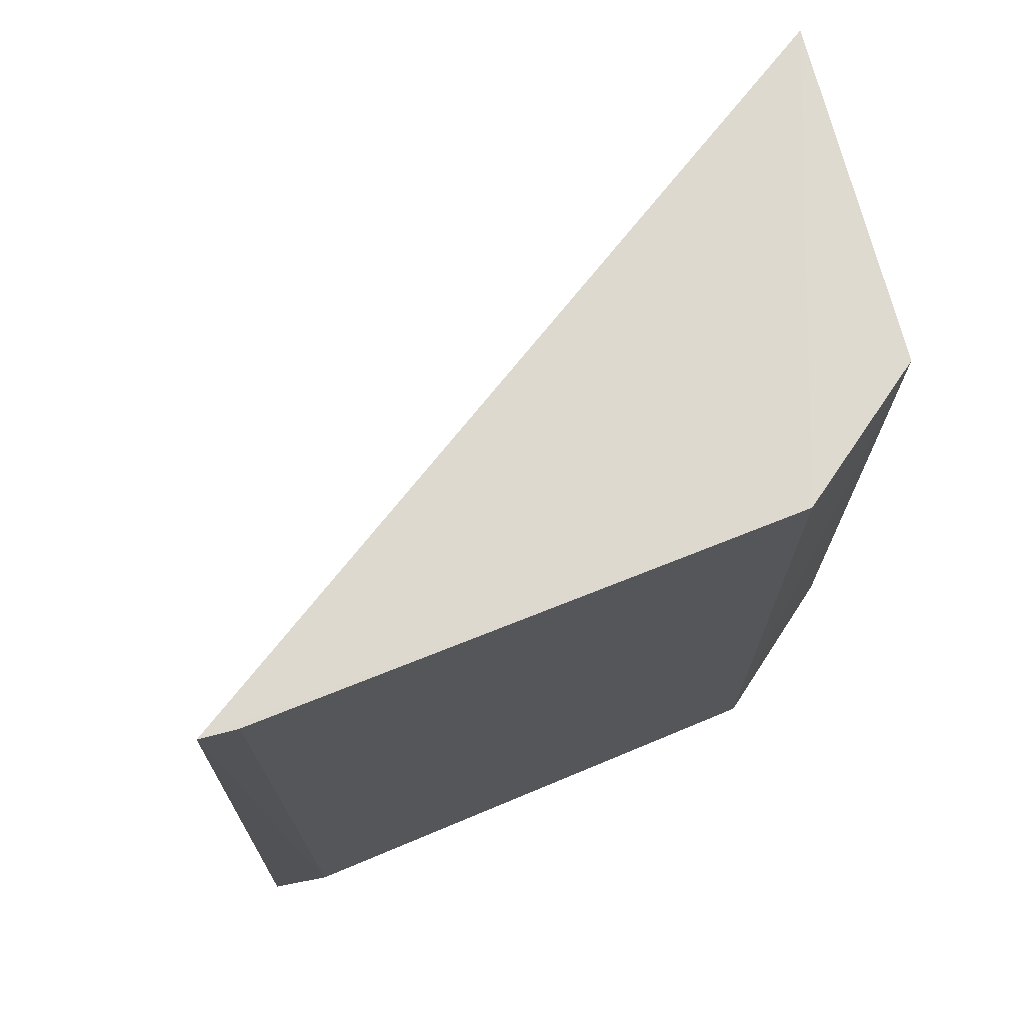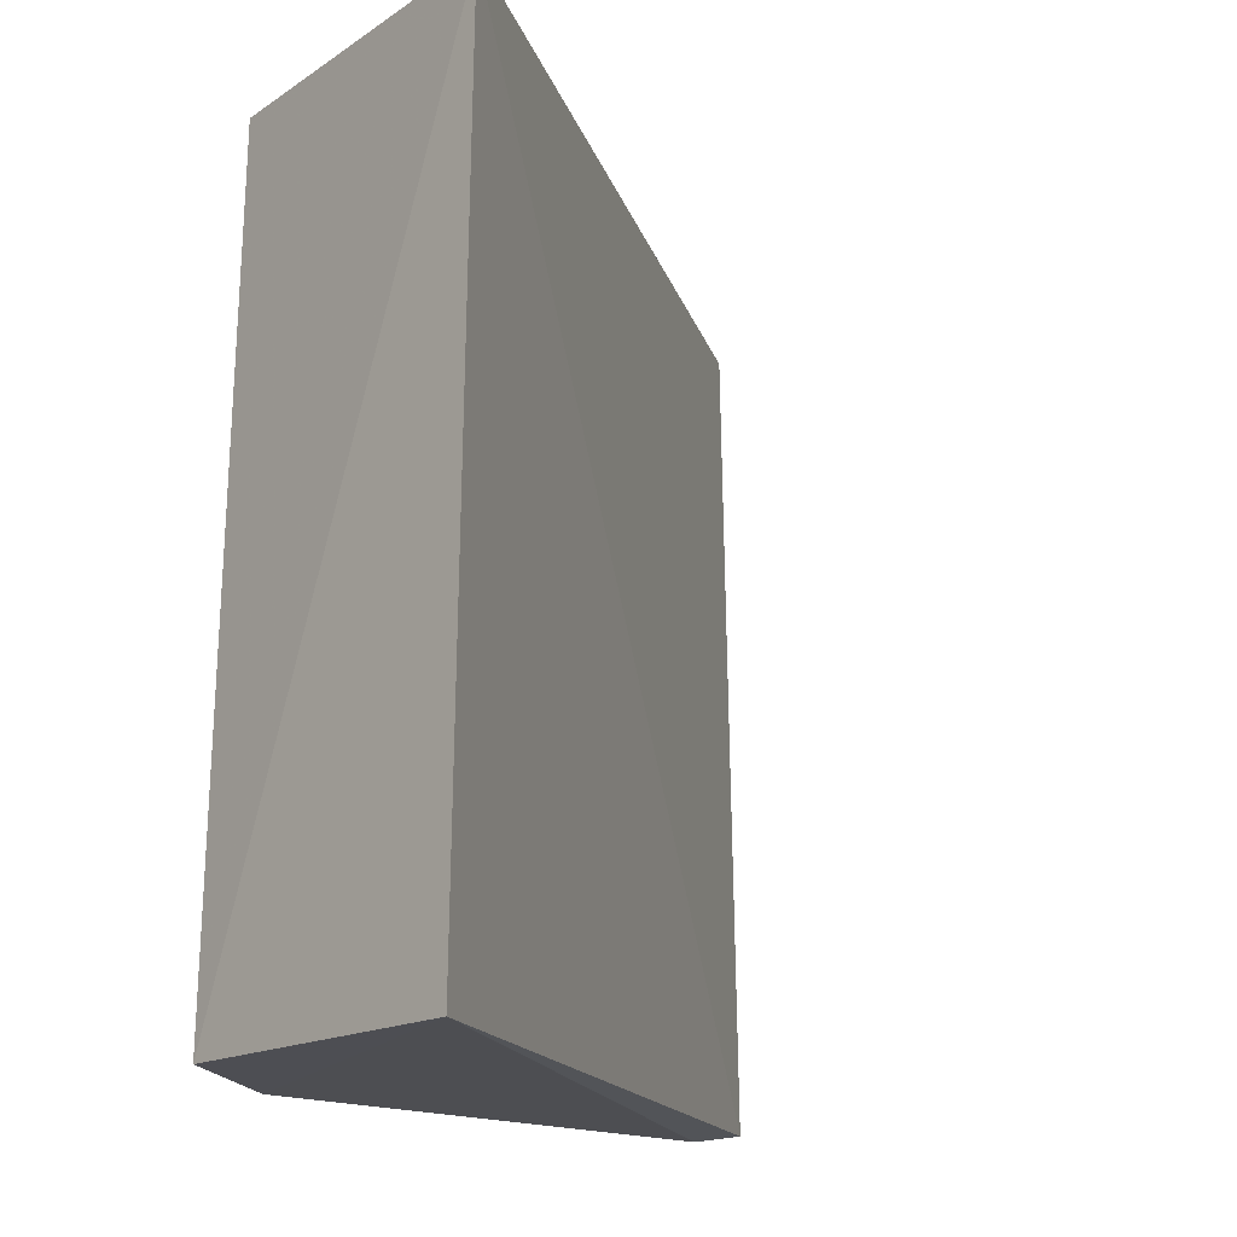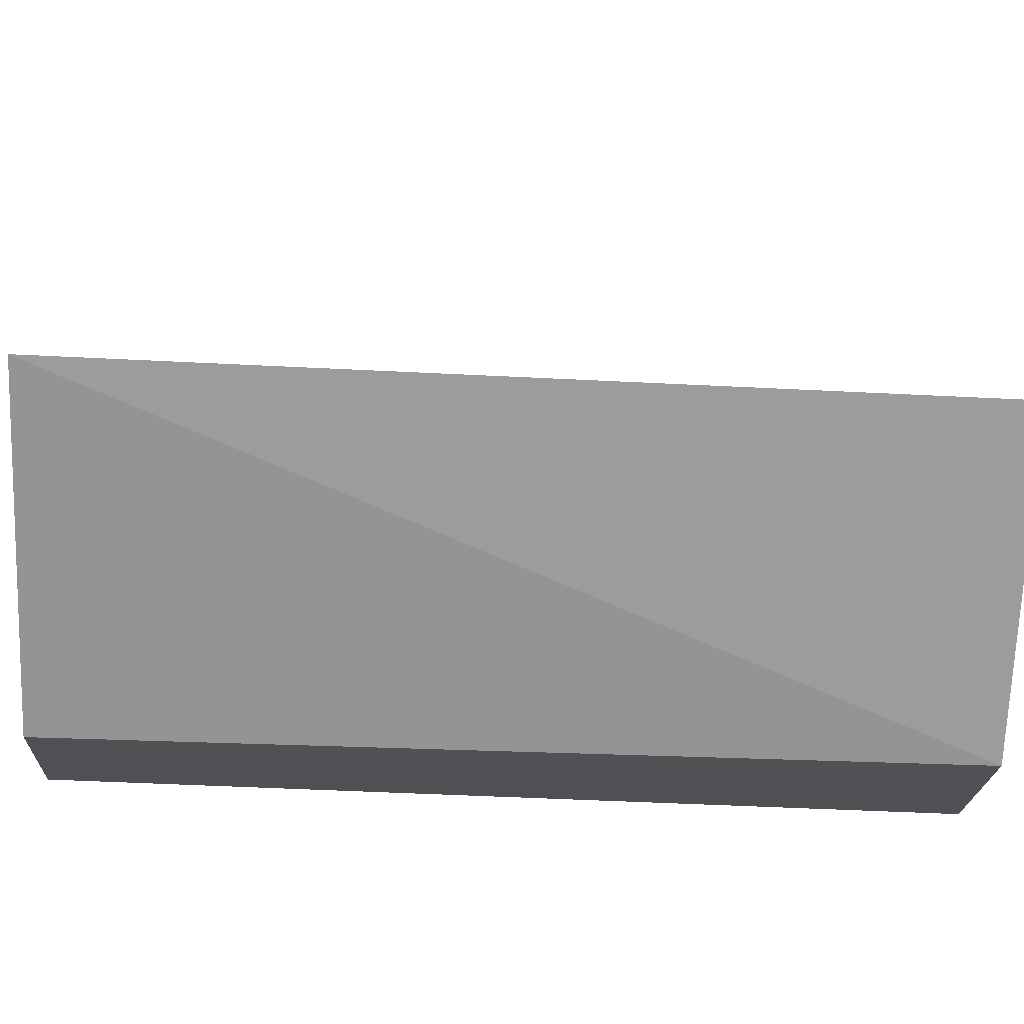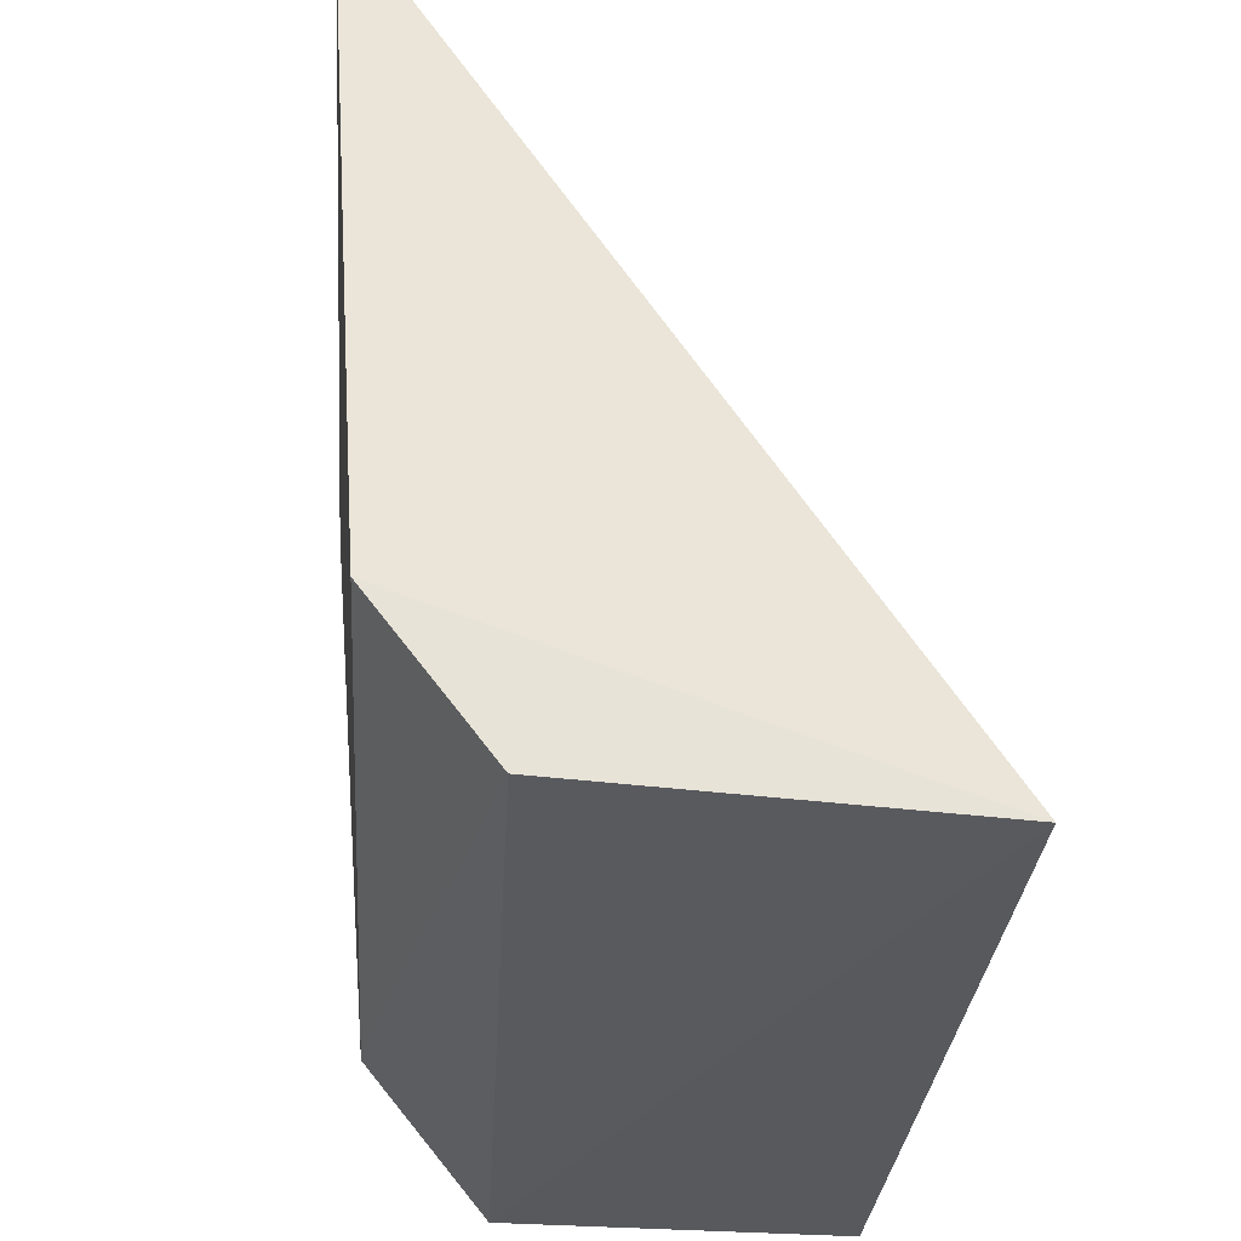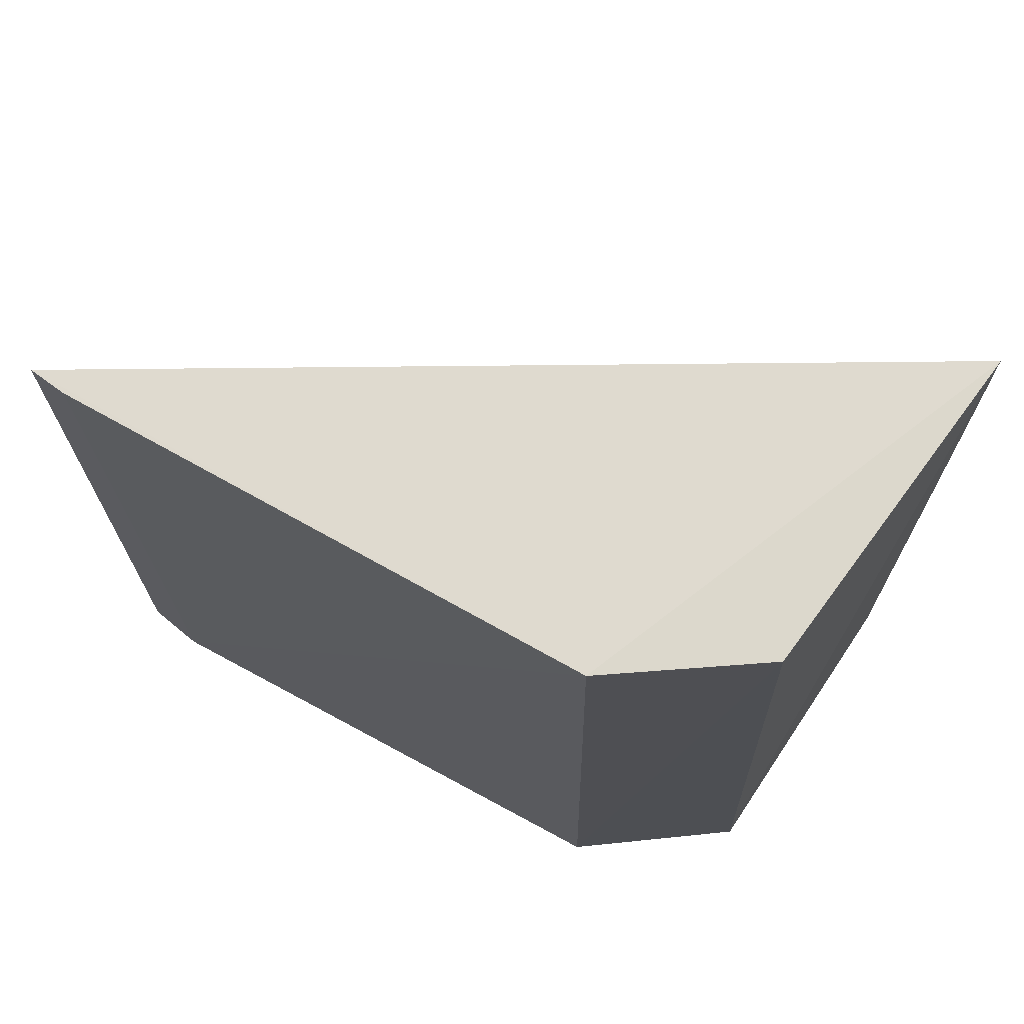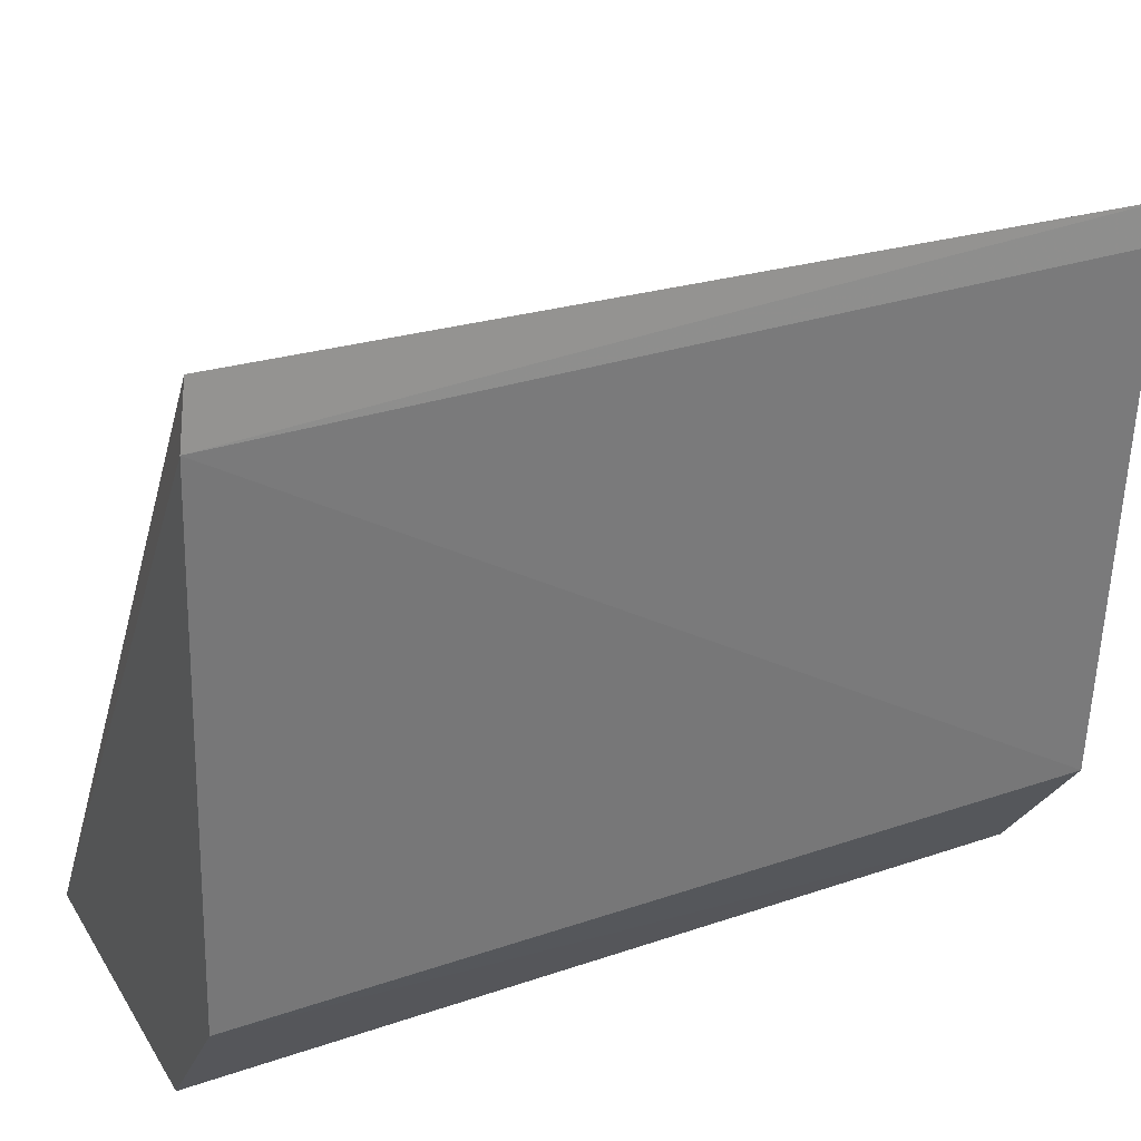
<metadata>
{"format":"obj","ext":"obj","renderer":"f3d","projection":"perspective","resolution":1024,"background":"white","views":[{"elev":72.1,"azim":72.0,"up":"+Y"},{"elev":-17.0,"azim":-131.7,"up":"+Y"},{"elev":-70.9,"azim":-92.4,"up":"+Z"},{"elev":-29.1,"azim":175.6,"up":"+Z"},{"elev":71.6,"azim":123.0,"up":"+Y"},{"elev":29.3,"azim":63.9,"up":"+Z"}]}
</metadata>
<code>
v 0.06832 -0.04495 0.007571
v 0.06832 -0.05321 0.00773
v 0.06794 -0.05331 0.00175
v 0.06351 -0.04497 0.0003366
v 0.06352 -0.05329 0.0002426
v 0.06801 -0.04491 0.001894
v 0.06837 -0.0533 0.007155
v 0.06677 -0.0533 0.0002918
v 0.06835 -0.04495 0.007199
v 0.06696 -0.04497 0.0005506
f 2 1 4
f 5 2 4
f 6 4 1
f 7 5 3
f 7 2 5
f 7 3 6
f 7 1 2
f 8 5 4
f 8 3 5
f 9 7 6
f 9 6 1
f 9 1 7
f 10 6 3
f 10 3 8
f 10 8 4
f 10 4 6

</code>
